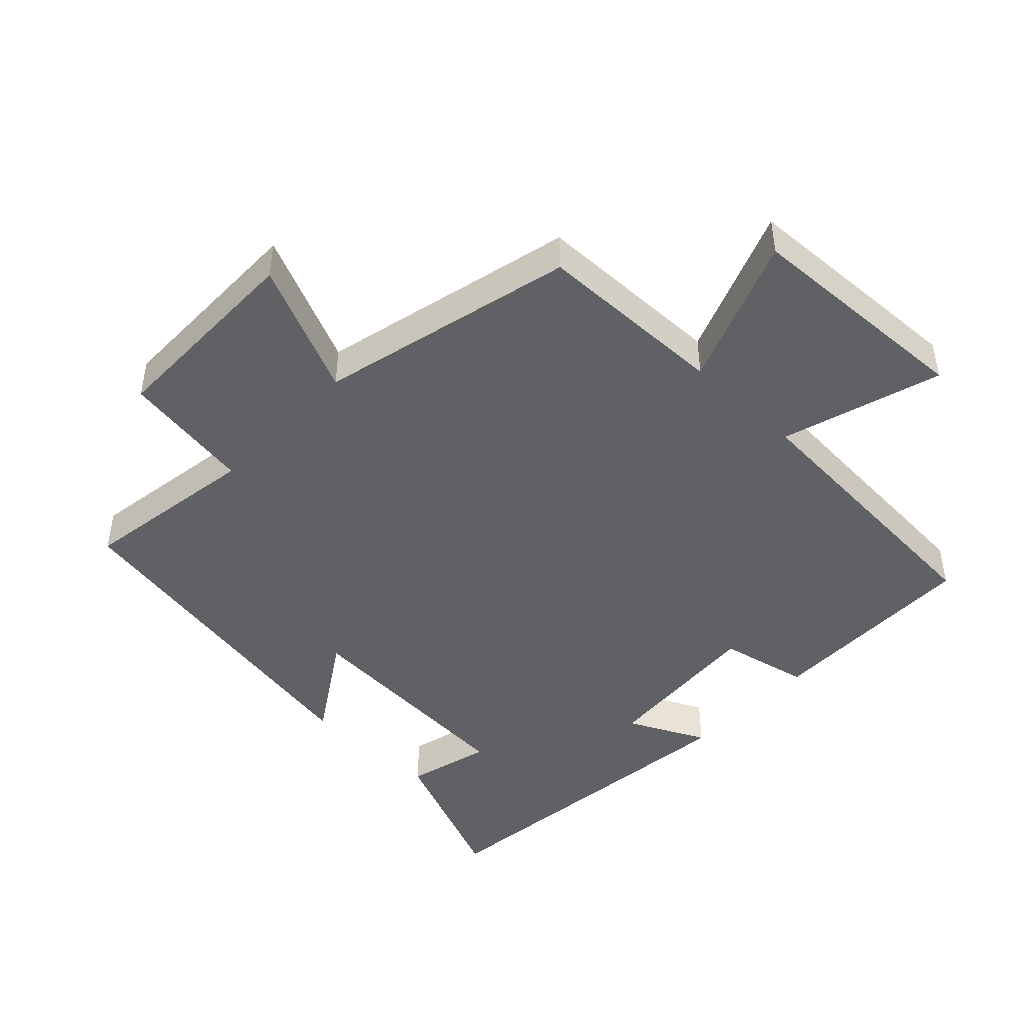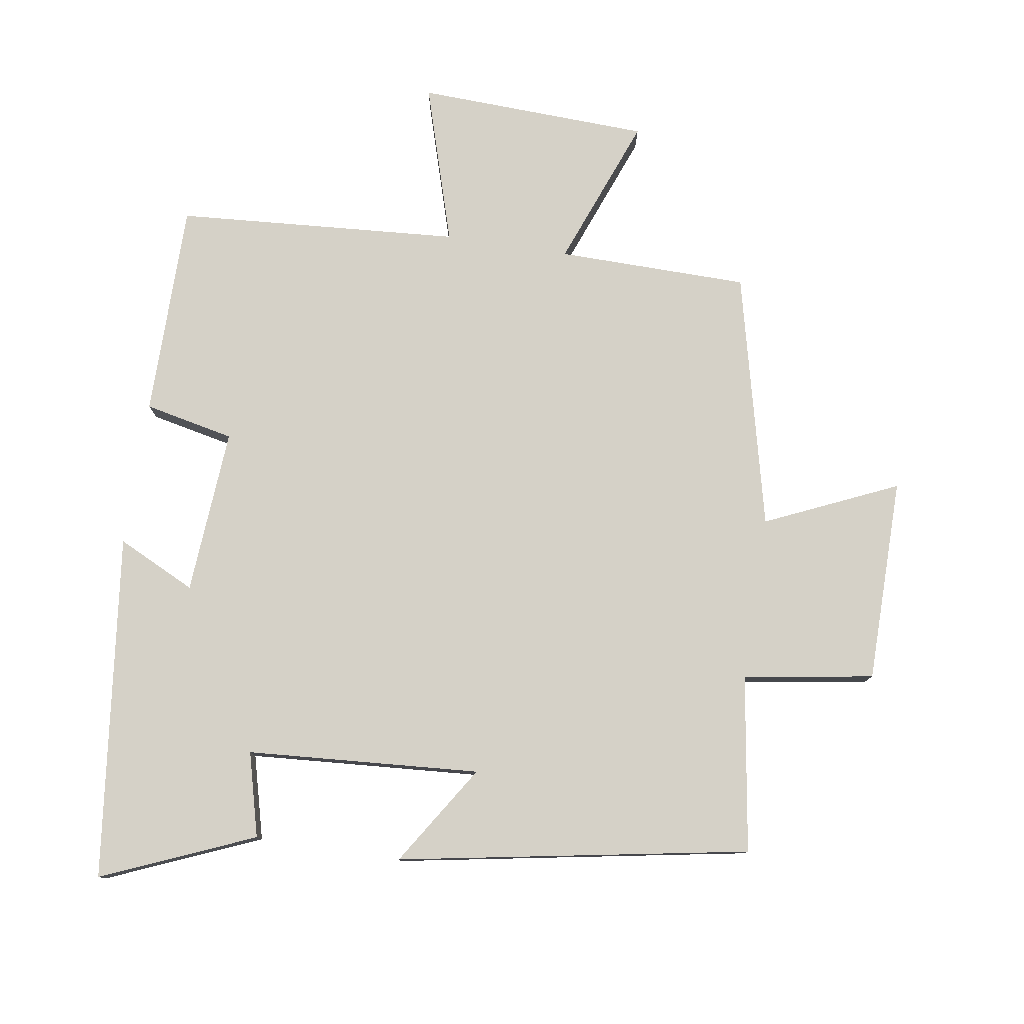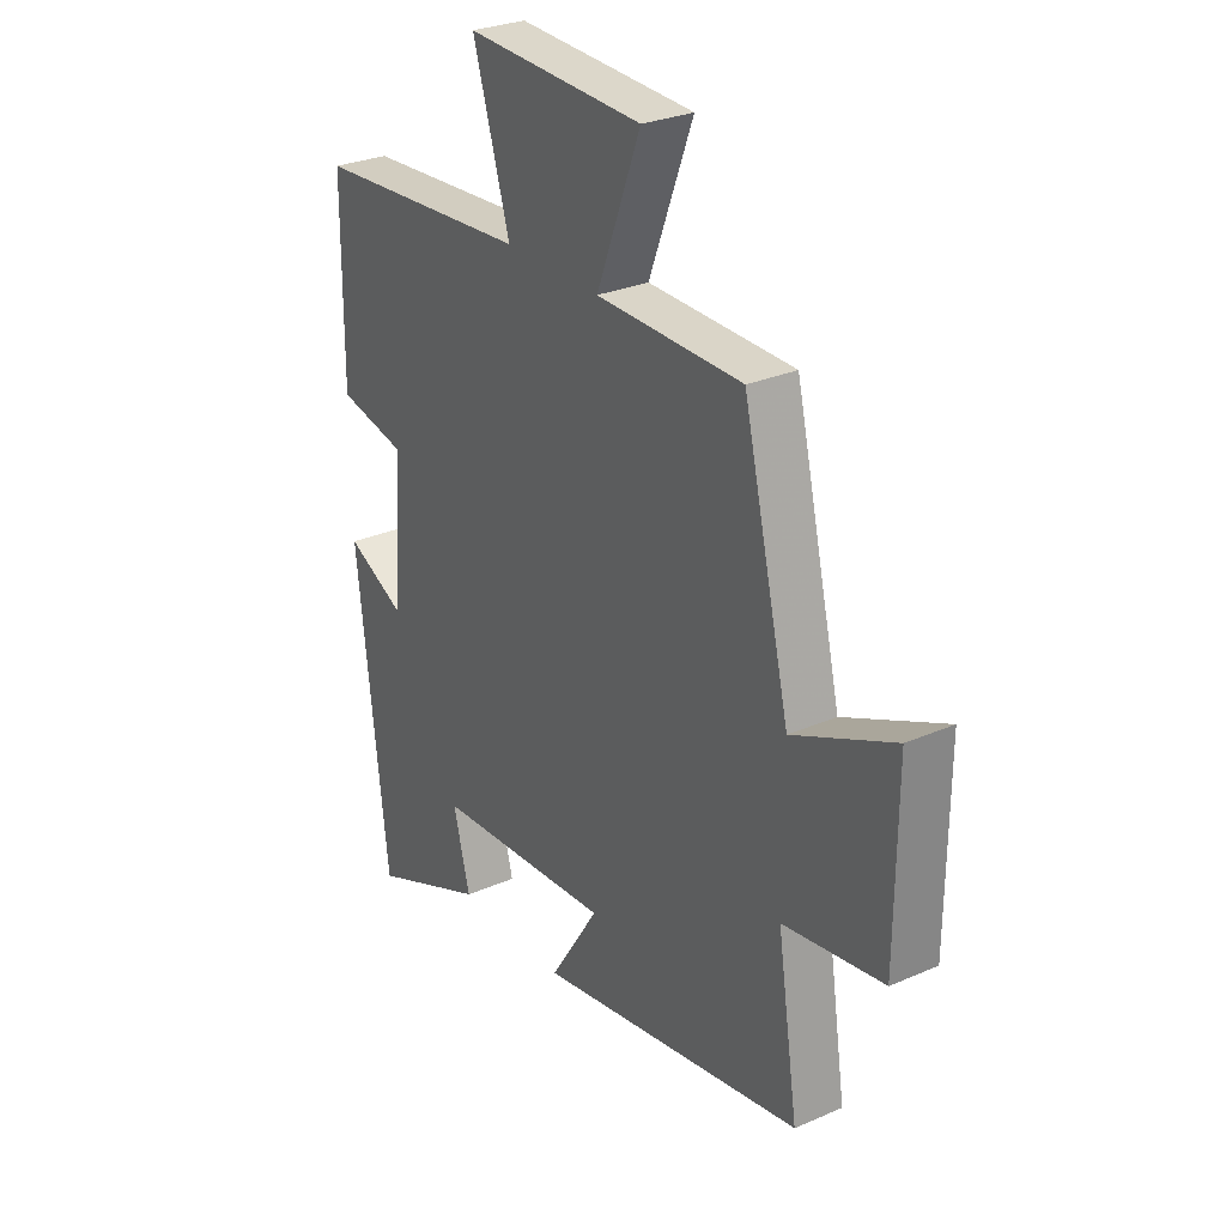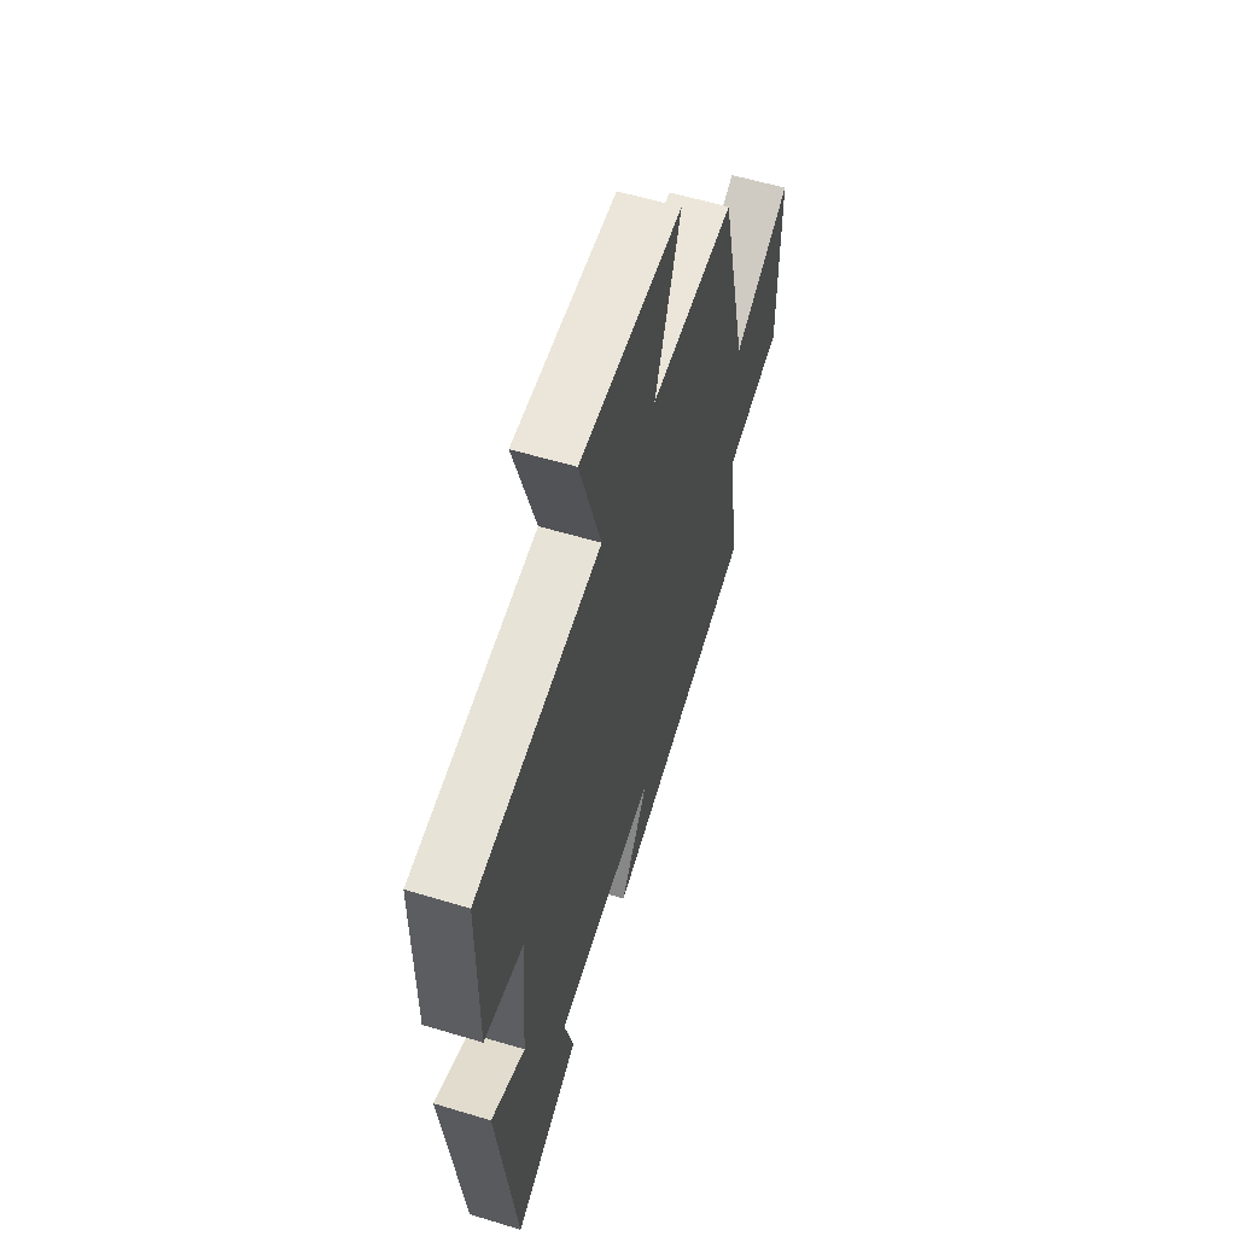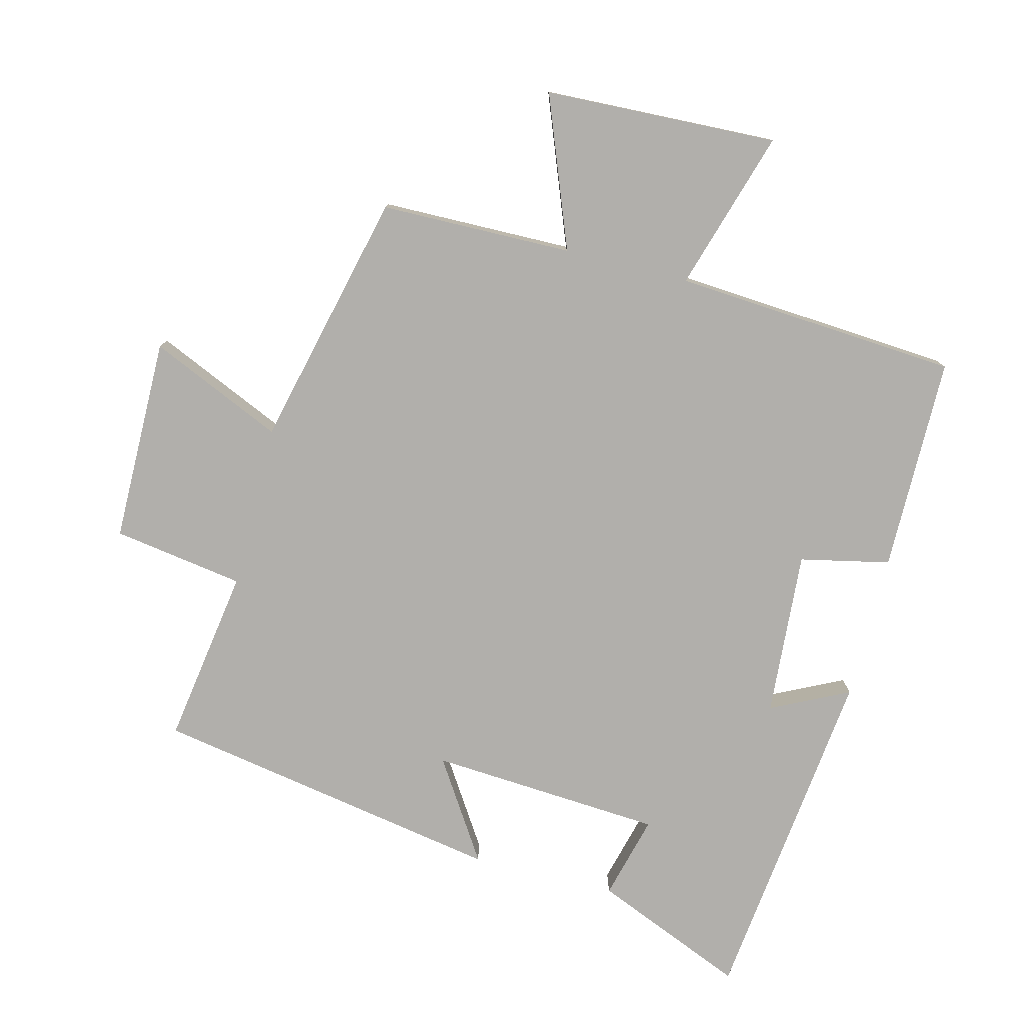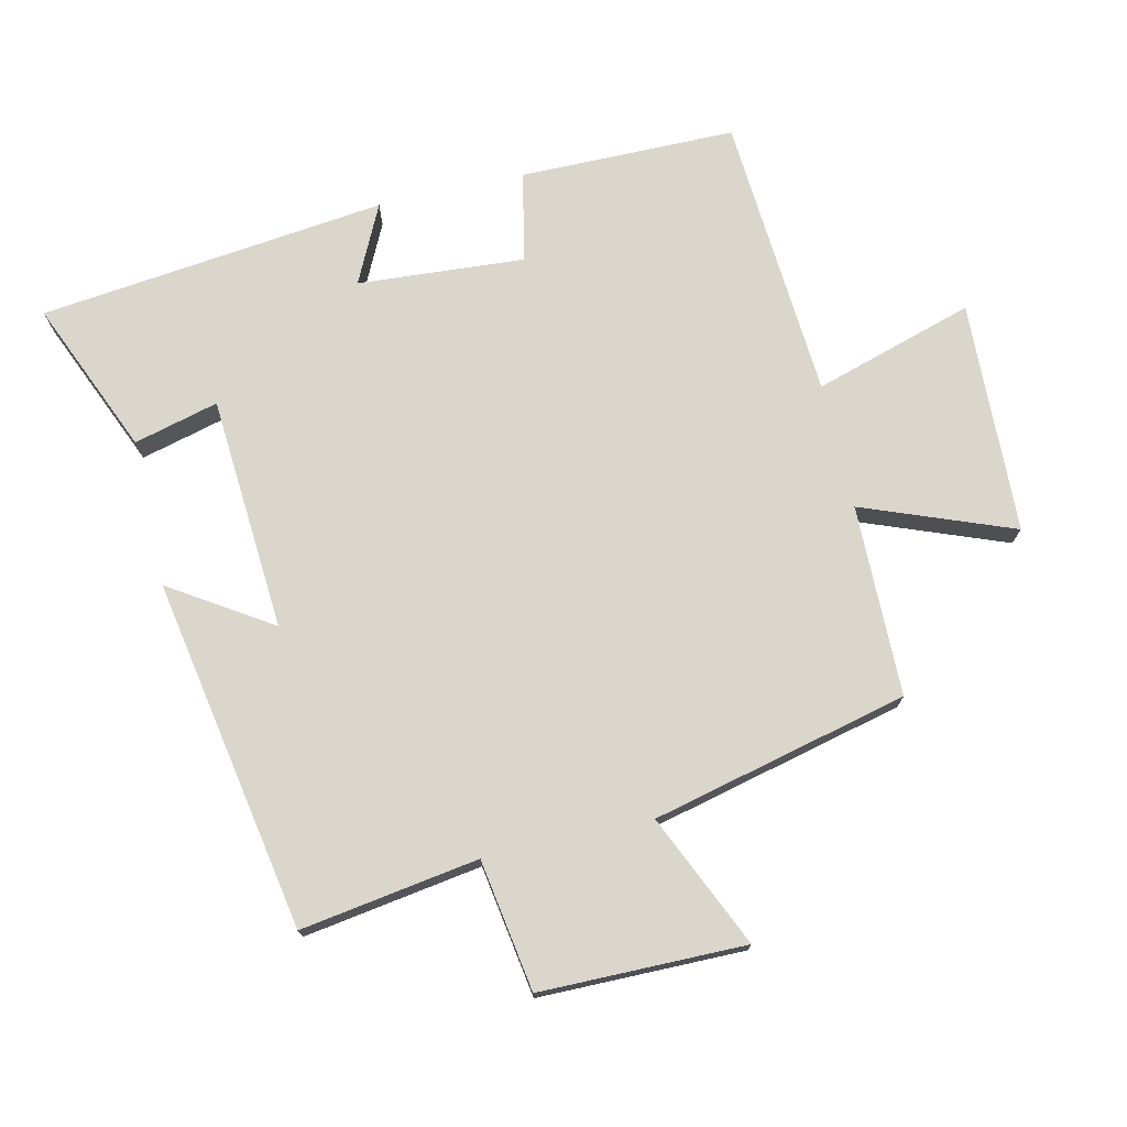
<metadata>
{"format":"obj","ext":"obj","renderer":"f3d","projection":"perspective","resolution":1024,"background":"white","views":[{"elev":-45.8,"azim":-43.5,"up":"+Y"},{"elev":78.9,"azim":-171.2,"up":"+Y"},{"elev":28.4,"azim":-123.3,"up":"+Z"},{"elev":58.3,"azim":107.3,"up":"+Z"},{"elev":-78.1,"azim":-14.2,"up":"+Y"},{"elev":74.0,"azim":-102.9,"up":"+Y"}]}
</metadata>
<code>
v 0.44 0.07 -0.597
v 0.21 0.07 -0.5
v 0.243 0.07 -0.373
v -0.109 0.07 -0.349
v -0.012 0.07 -0.5
v -0.541 0.07 -0.406
v -0.5 0.07 -0.139
v -0.697 0.07 -0.108
v -0.699 0.07 0.2
v -0.5 0.07 0.111
v -0.408 0.07 0.496
v -0.12 0.07 0.5
v -0.207 0.07 0.726
v 0.143 0.07 0.74
v 0.07 0.07 0.5
v 0.498 0.07 0.47
v 0.5 0.07 0.146
v 0.365 0.07 0.117
v 0.383 0.07 -0.133
v 0.5 0.07 -0.076
v 0.44 0 -0.597
v 0.21 0 -0.5
v 0.243 0 -0.373
v -0.109 0 -0.349
v -0.012 0 -0.5
v -0.541 0 -0.406
v -0.5 0 -0.139
v -0.697 0 -0.108
v -0.699 0 0.2
v -0.5 0 0.111
v -0.408 0 0.496
v -0.12 0 0.5
v -0.207 0 0.726
v 0.143 0 0.74
v 0.07 0 0.5
v 0.498 0 0.47
v 0.5 0 0.146
v 0.365 0 0.117
v 0.383 0 -0.133
v 0.5 0 -0.076
f 1 2 3
f 20 1 3
f 19 20 3
f 18 19 3 4
f 15 16 17 18
f 15 18 4
f 12 13 14 15
f 12 15 4
f 11 12 4
f 10 11 4
f 7 8 9 10
f 7 10 4 5
f 5 6 7
f 23 22 21
f 23 21 40
f 23 40 39
f 24 23 39 38
f 38 37 36 35
f 24 38 35
f 35 34 33 32
f 24 35 32
f 24 32 31
f 24 31 30
f 30 29 28 27
f 25 24 30 27
f 27 26 25
f 1 21 22 2
f 2 22 23 3
f 3 23 24 4
f 4 24 25 5
f 5 25 26 6
f 6 26 27 7
f 7 27 28 8
f 8 28 29 9
f 9 29 30 10
f 10 30 31 11
f 11 31 32 12
f 12 32 33 13
f 13 33 34 14
f 14 34 35 15
f 15 35 36 16
f 16 36 37 17
f 17 37 38 18
f 18 38 39 19
f 19 39 40 20
f 20 40 21 1

</code>
